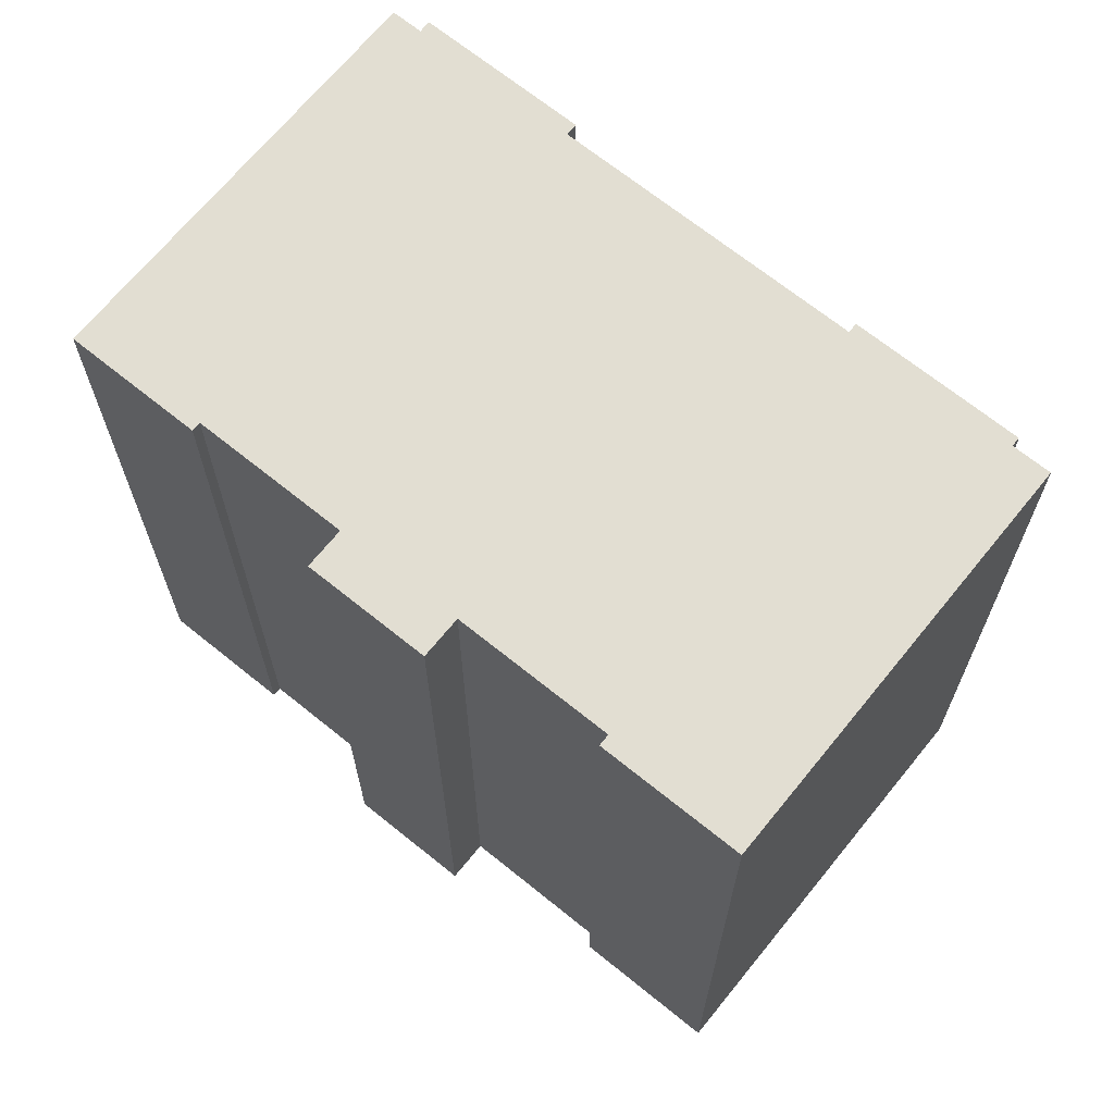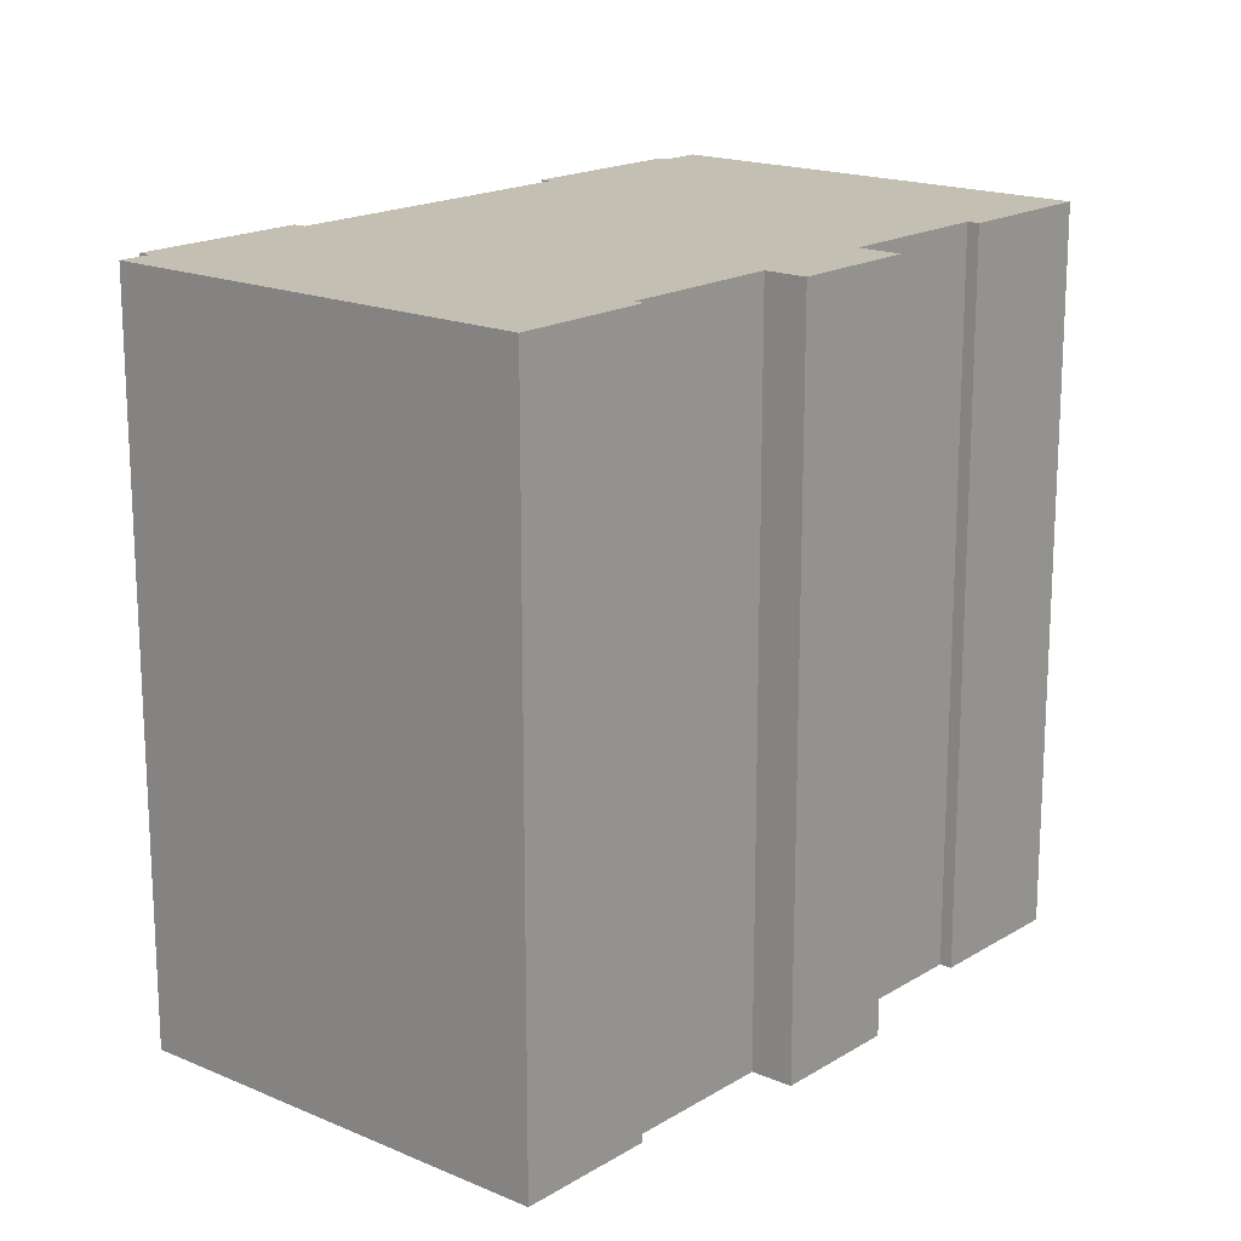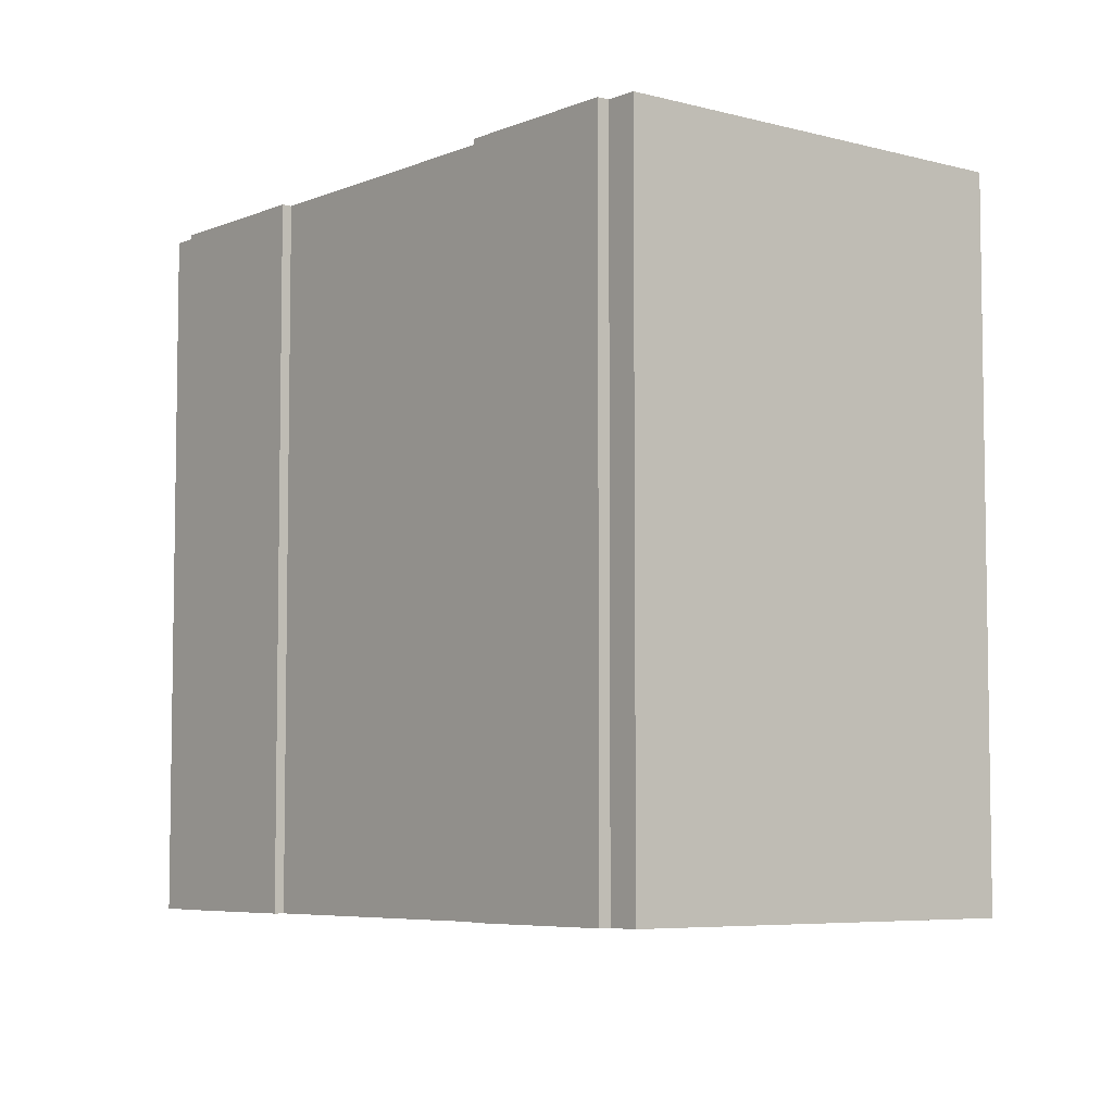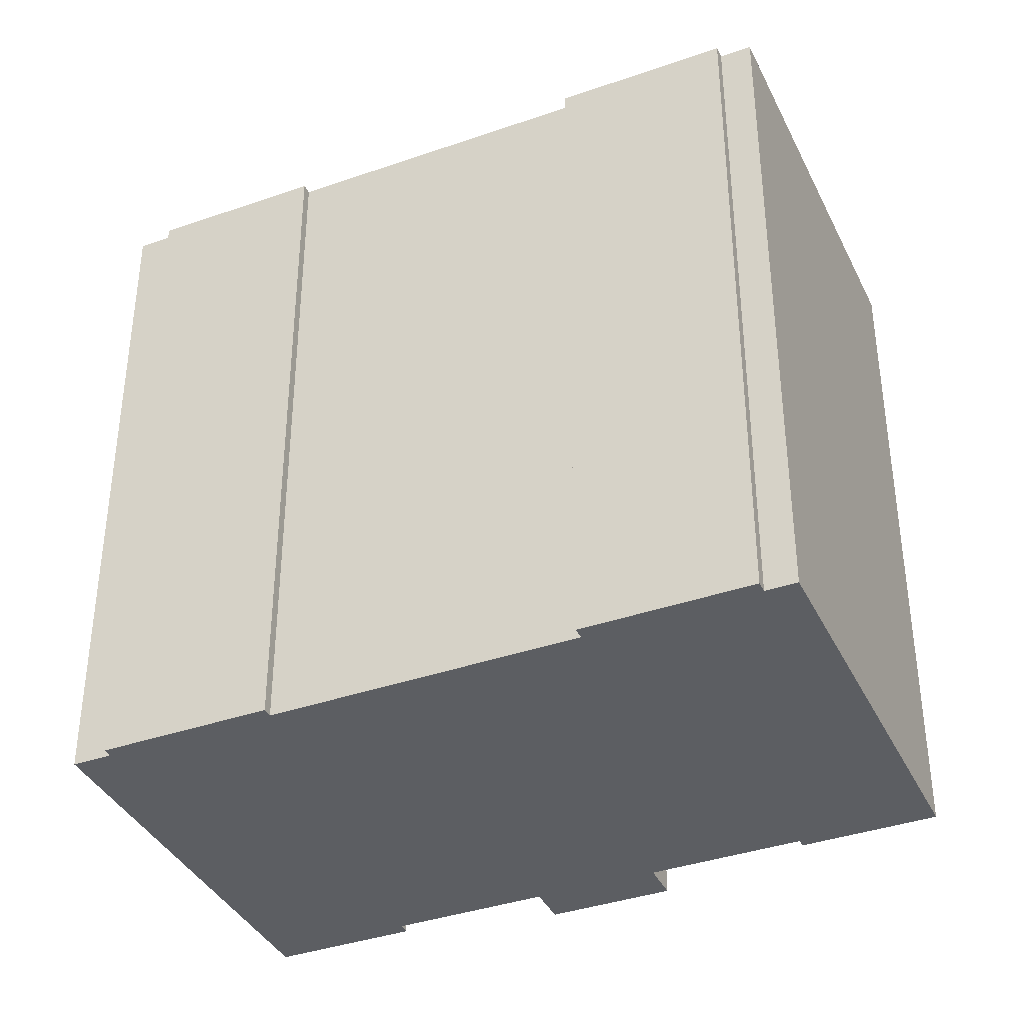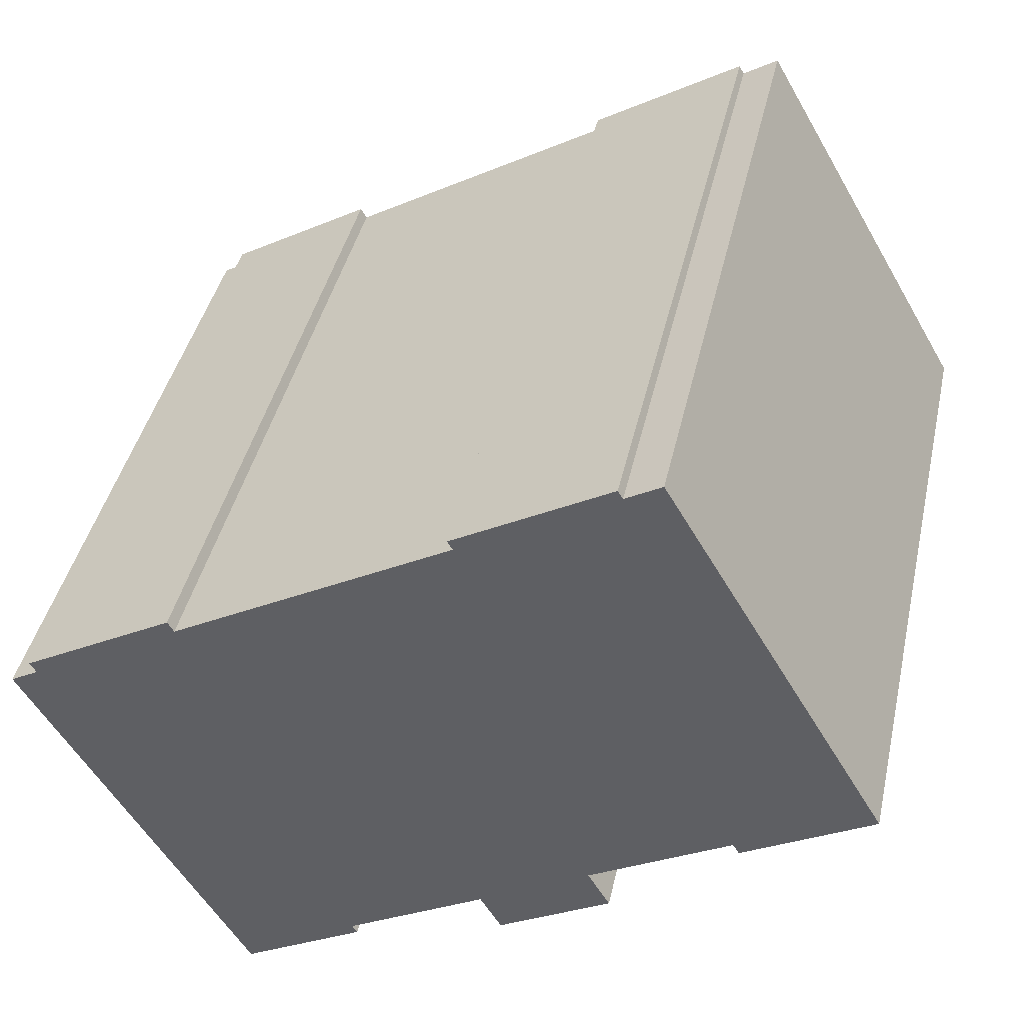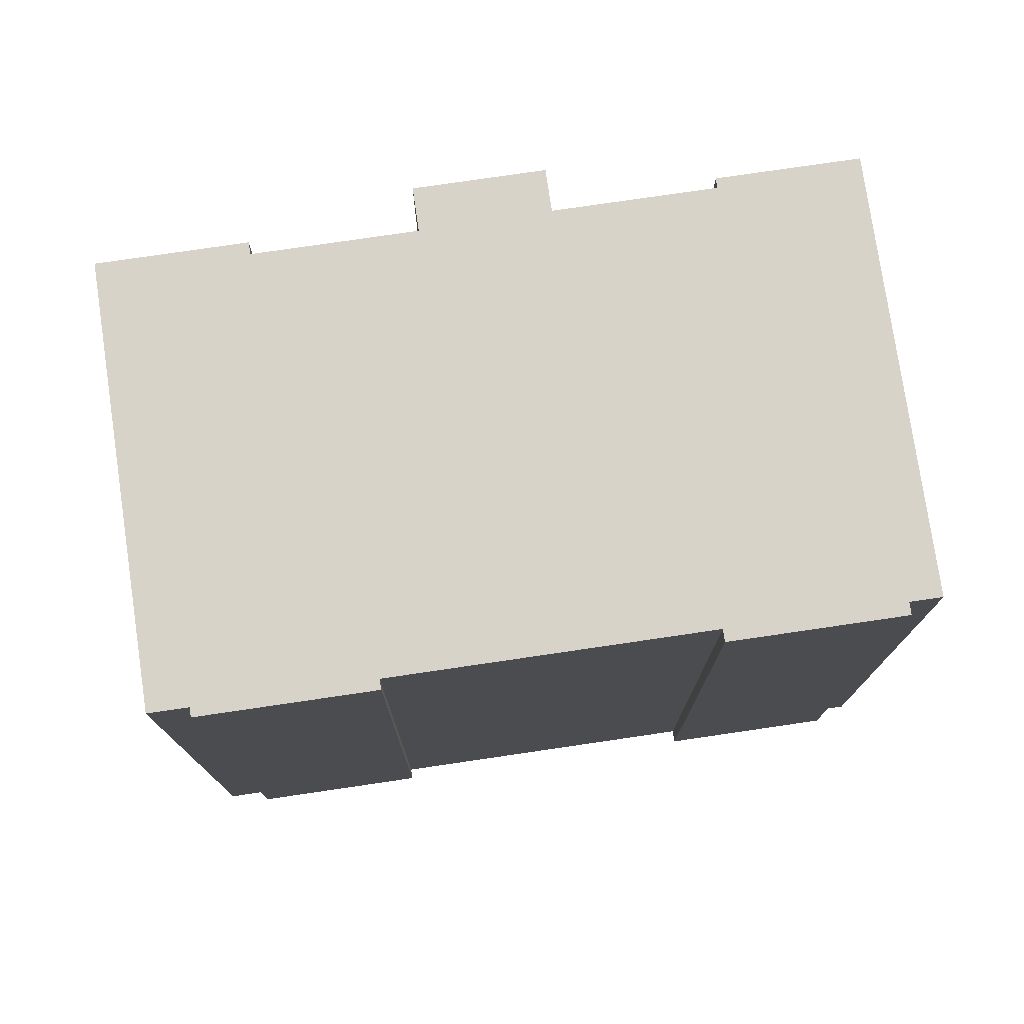
<metadata>
{"format":"obj","ext":"obj","renderer":"f3d","projection":"perspective","resolution":1024,"background":"white","views":[{"elev":68.0,"azim":-110.7,"up":"+Y"},{"elev":17.7,"azim":160.4,"up":"+Y"},{"elev":-6.0,"azim":81.2,"up":"+Y"},{"elev":-38.1,"azim":54.1,"up":"+Y"},{"elev":41.7,"azim":-167.5,"up":"+Z"},{"elev":77.1,"azim":21.9,"up":"+Y"}]}
</metadata>
<code>
v  19.2 19.64 3.289
v  23.41 19.64 0.833
v  23.24 19.64 0.535
v  17.89 19.64 -10.41
v  24.02 19.64 0.081
v  19.03 19.64 2.989
v  14.83 19.64 5.438
v  14.63 19.64 -8.191
v  14.5 19.64 -8.423
v  14.19 19.64 5.812
v  11.34 19.64 7.475
v  7.252 19.64 10.19
v  11.48 19.64 7.723
v  10.75 19.64 -5.928
v  10.16 19.64 -6.939
v  7.659 19.64 -4.078
v  7.05 19.64 -5.122
v  7.117 19.64 9.96
v  6.144 19.64 10.53
v  3.742 19.64 -1.793
v  0 19.64 1.202e-15
v  3.572 19.64 -2.084
v  12.73 19.64 6.662
v  14.5 5.158e-16 -8.423
v  14.63 5.016e-16 -8.191
v  7.05 3.136e-16 -5.122
v  7.659 2.497e-16 -4.078
v  0 0 0
v  6.144 -6.447e-16 10.53
v  7.117 -6.099e-16 9.96
v  7.252 -6.24e-16 10.19
v  19.03 -1.83e-16 2.989
v  19.2 -2.014e-16 3.289
v  10.75 3.63e-16 -5.928
v  10.16 4.249e-16 -6.939
v  3.742 1.098e-16 -1.793
v  3.572 1.276e-16 -2.084
v  17.89 6.372e-16 -10.41
v  11.48 -4.729e-16 7.723
v  11.34 -4.577e-16 7.475
v  23.41 -5.101e-17 0.833
v  23.24 -3.276e-17 0.535
v  24.02 -4.96e-18 0.081
v  14.83 -3.33e-16 5.438
v  14.19 -3.559e-16 5.812
v  12.73 -4.079e-16 6.662
g defaultobject
f 1 2 3
f 4 3 5
f 3 4 1
f 1 4 6
f 6 4 7
f 7 4 8
f 8 4 9
f 7 8 10
f 11 12 13
f 12 11 14
f 12 14 15
f 12 15 16
f 16 15 17
f 12 16 18
f 16 19 18
f 19 16 20
f 19 20 21
f 21 20 22
f 8 23 10
f 23 8 14
f 23 14 11
f 24 8 9
f 8 24 25
f 26 16 17
f 16 26 27
f 28 19 21
f 19 28 29
f 30 12 18
f 12 30 31
f 32 1 6
f 1 32 33
f 25 14 8
f 14 25 34
f 35 17 15
f 17 35 26
f 27 20 16
f 20 27 36
f 37 21 22
f 21 37 28
f 38 9 4
f 9 38 24
f 34 15 14
f 15 34 35
f 36 22 20
f 22 36 37
f 39 11 13
f 11 39 40
f 41 3 2
f 3 41 42
f 43 4 5
f 4 43 38
f 29 18 19
f 18 29 30
f 31 13 12
f 13 31 39
f 40 23 11
f 23 40 10
f 10 40 7
f 7 40 6
f 6 40 44
f 6 44 32
f 44 40 45
f 45 40 46
f 33 2 1
f 2 33 41
f 42 5 3
f 5 42 43
f 28 30 29
f 30 28 39
f 39 28 40
f 40 28 46
f 46 28 45
f 45 28 44
f 44 28 32
f 32 28 36
f 36 28 37
f 35 34 26
f 32 41 33
f 41 32 36
f 41 36 27
f 41 27 42
f 42 27 43
f 43 27 25
f 43 25 38
f 25 27 34
f 34 27 26
f 38 25 24
f 39 31 30

</code>
